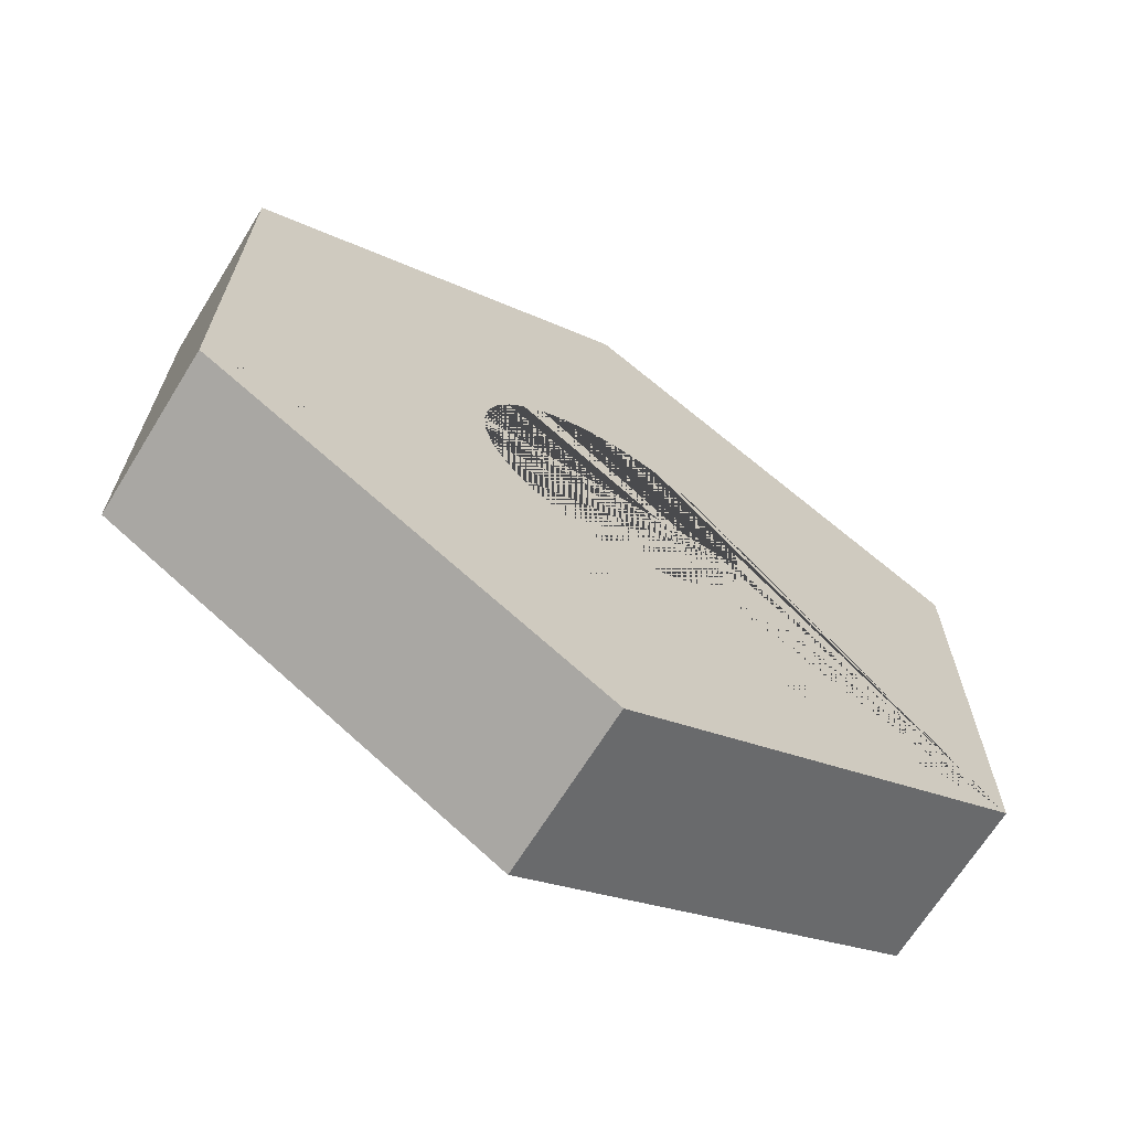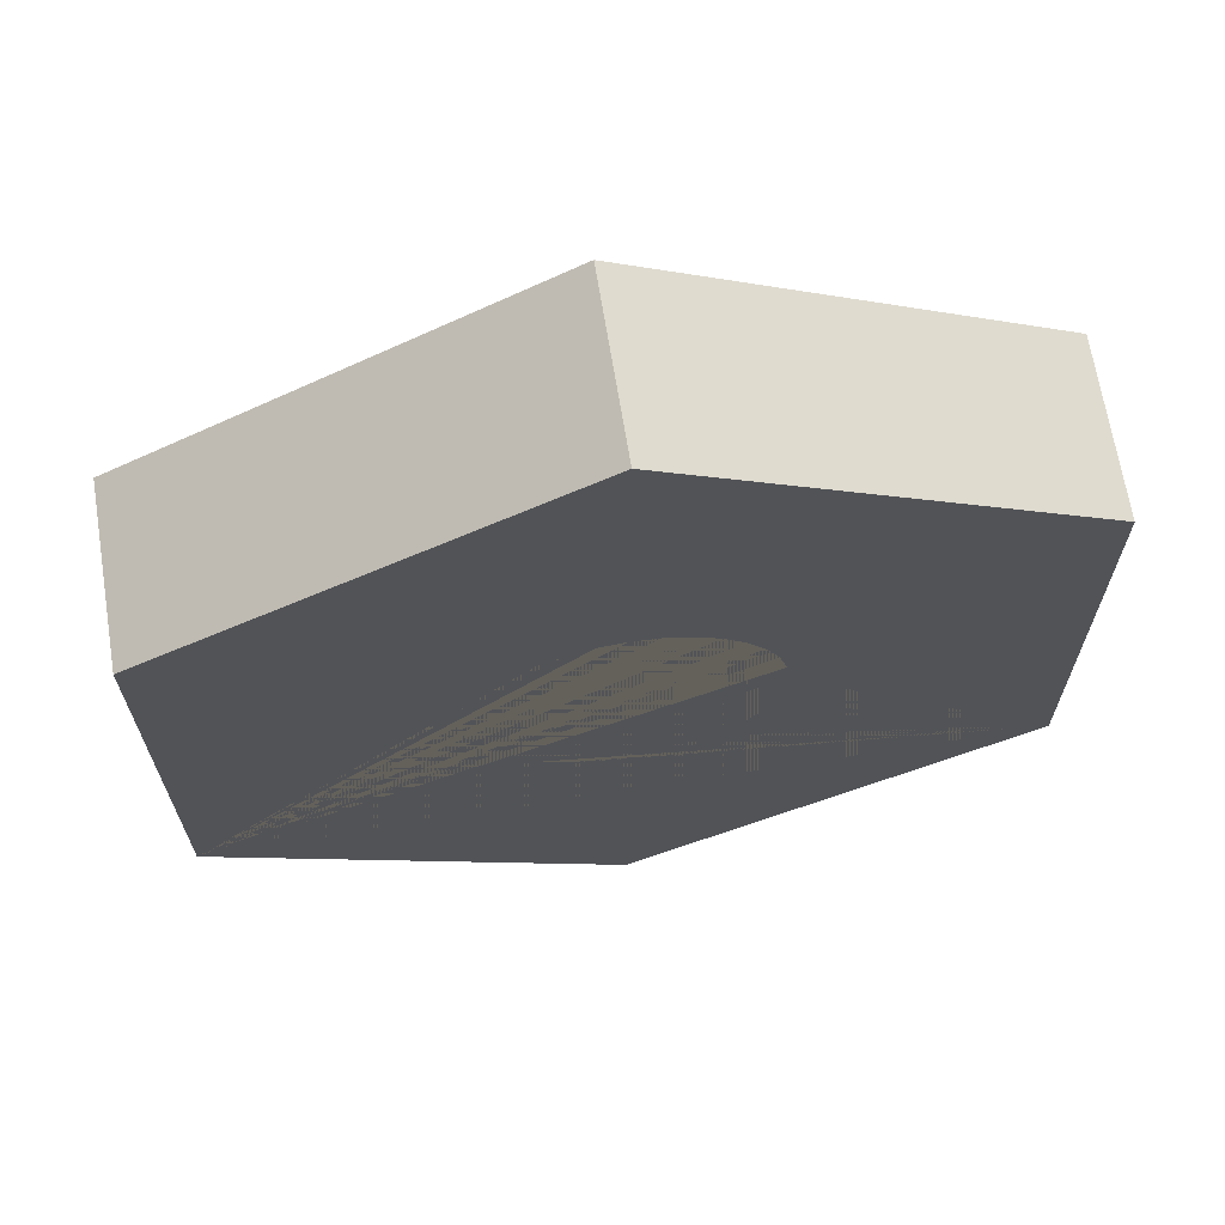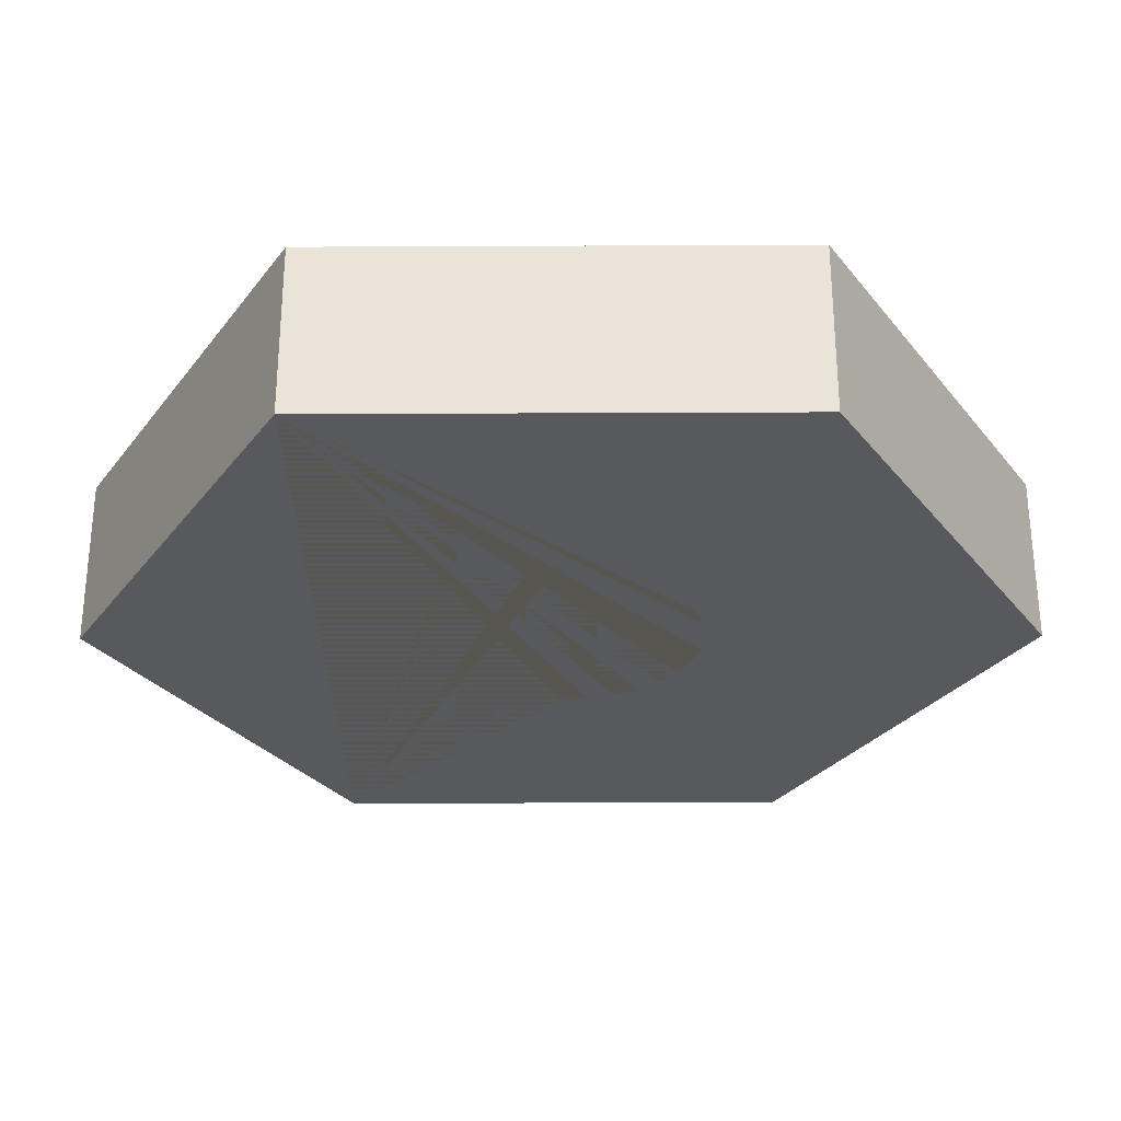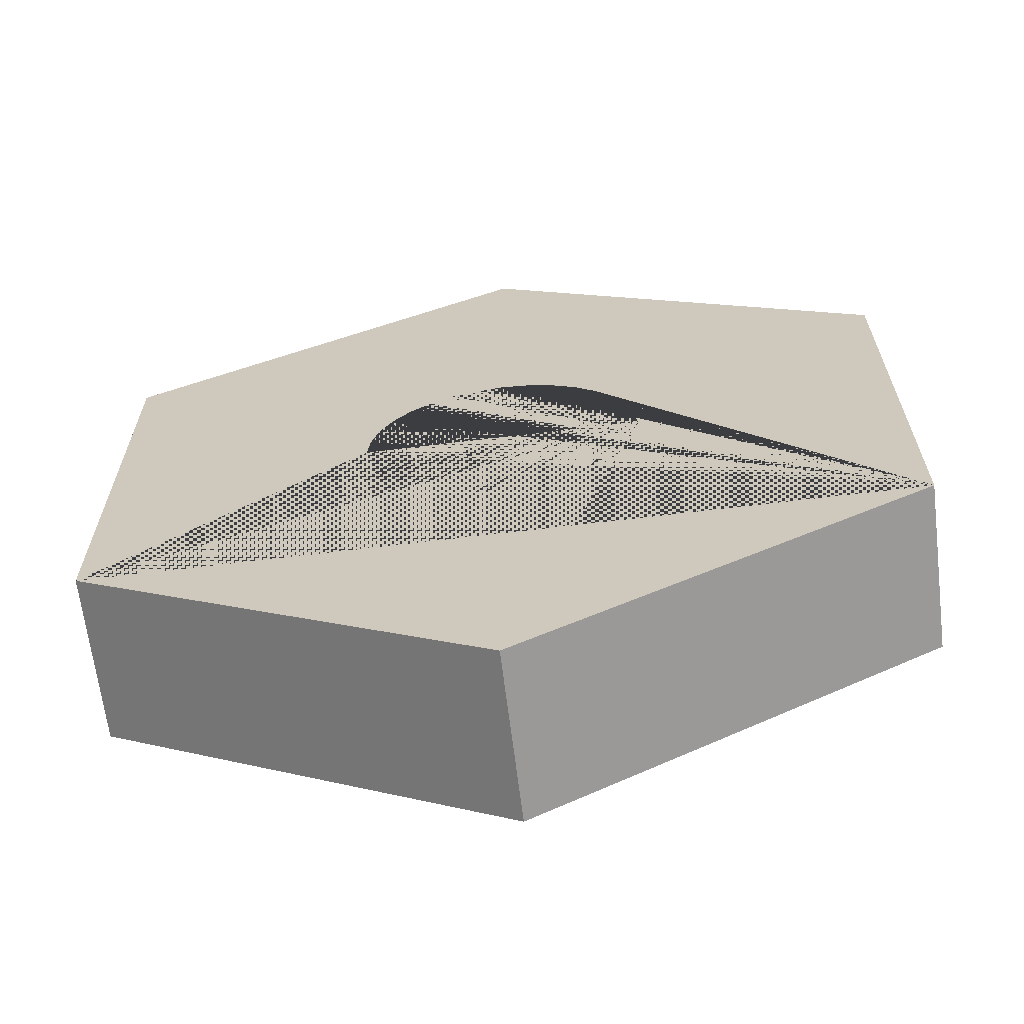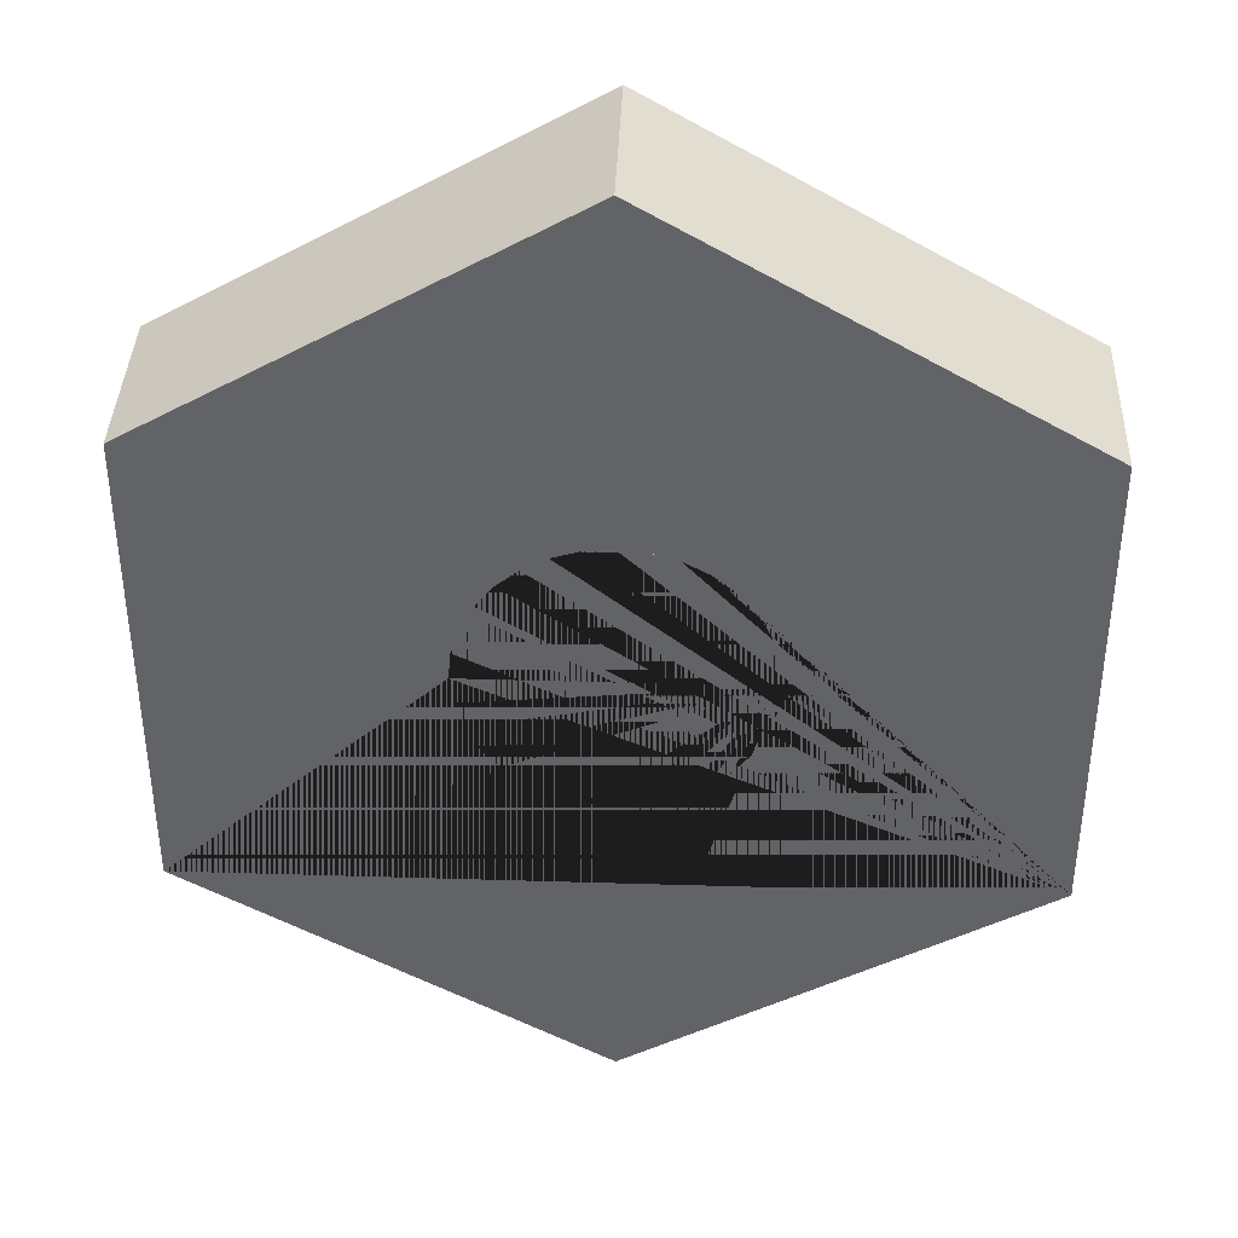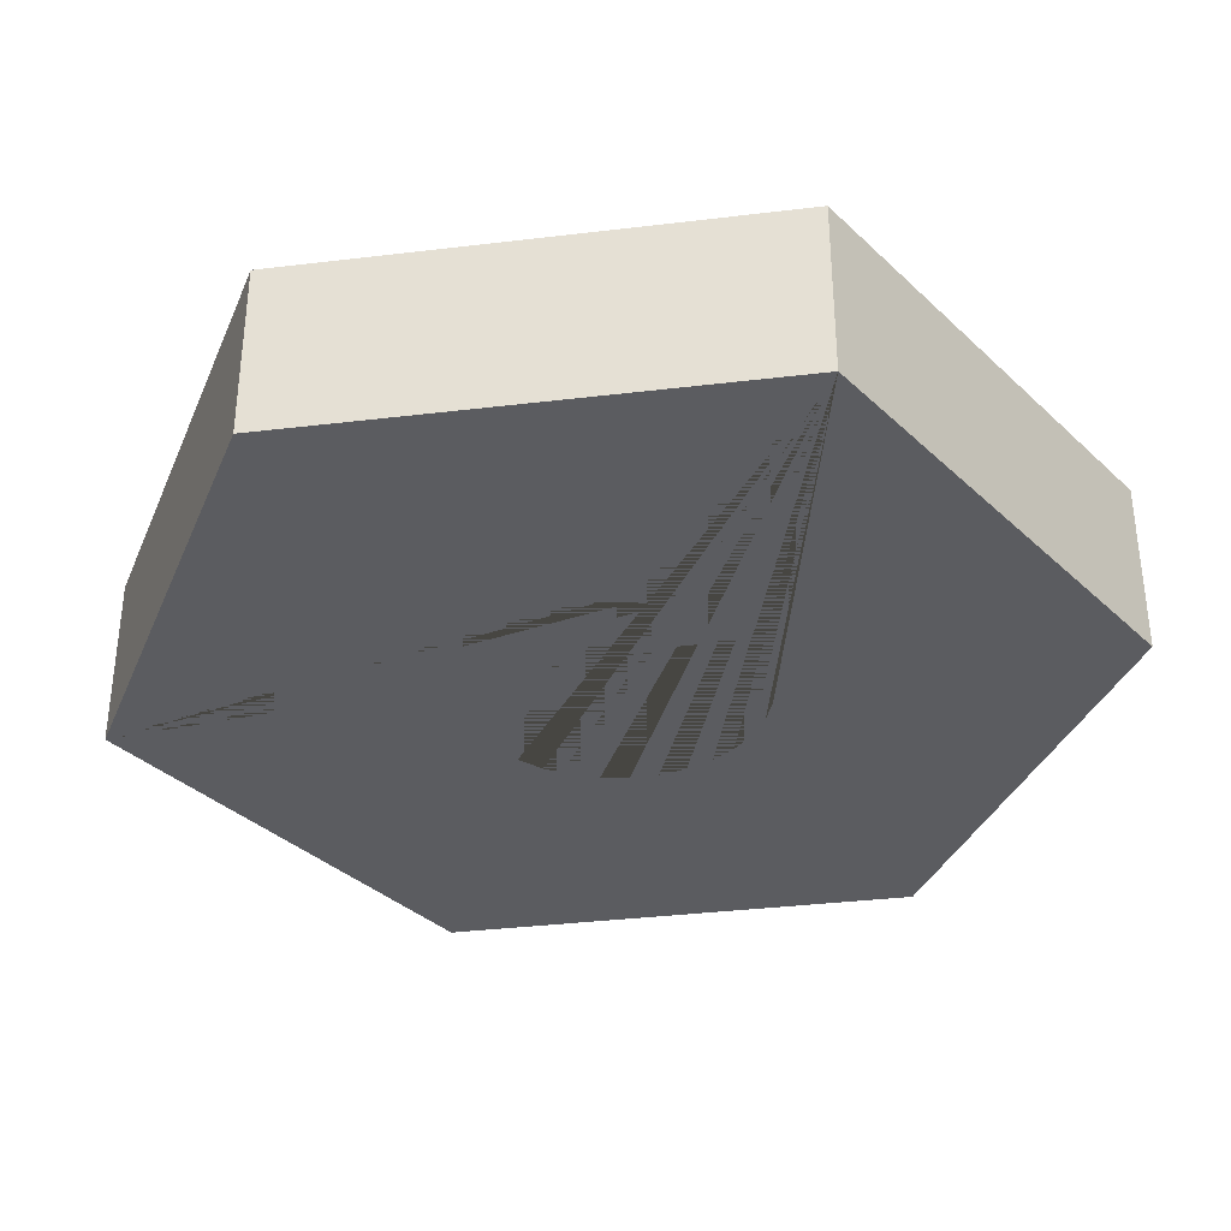
<metadata>
{"format":"obj","ext":"obj","renderer":"f3d","projection":"perspective","resolution":1024,"background":"white","views":[{"elev":-67.8,"azim":148.2,"up":"+Z"},{"elev":67.5,"azim":-9.2,"up":"+Z"},{"elev":-29.0,"azim":-89.6,"up":"+Y"},{"elev":-65.5,"azim":-173.0,"up":"+Z"},{"elev":38.8,"azim":-177.8,"up":"+Z"},{"elev":-35.3,"azim":-140.9,"up":"+Y"}]}
</metadata>
<code>
o Circle
v 0 0 -1
v -0.866 0 -0.5
v -0.866 0 0.5
v 0 0 1
v 0.866 0 0.5
v 0.866 0 -0.5
v 0 0.3641 -1
v -0.866 0.3641 -0.5
v -0.866 0.3641 0.5
v 0 0.3641 1
v 0.866 0.3641 0.5
v 0.866 0.3641 -0.5
v 0 0.3641 -1
v -0.866 0.3641 -0.5
v -0.866 0.3641 0.5
v 0 0.3641 1
v 0.866 0.3641 0.5
v 0.866 0.3641 -0.5
v 0 0.3641 -1
v -0.866 0.3641 -0.5
v -0.866 0.3641 0.5
v 0 0.3641 1
v 0.866 0.3641 0.5
v 0.866 0.3641 -0.5
v 0.2494 -0 0.1667
v 0.2494 0.3641 0.1667
v 0 -0 -0.3
v 0 0.3641 -0.3
v -0.05853 -0 -0.2942
v -0.05853 0.3641 -0.2942
v -0.1148 -0 -0.2772
v -0.1148 0.3641 -0.2772
v -0.2772 -0 0.1148
v -0.2772 0.3641 0.1148
v -0.2494 -0 0.1667
v -0.2494 0.3641 0.1667
v -0.2942 -0 0.05853
v -0.2942 0.3641 0.05853
v -0.2121 -0 0.2121
v -0.2121 0.3641 0.2121
v -0.05853 -0 0.2942
v -0.05853 0.3641 0.2942
v -0 -0 0.3
v -0 0.3641 0.3
v -0.1148 -0 0.2772
v -0.1148 0.3641 0.2772
v 0.2942 -0 -0.05853
v 0.2942 0.3641 -0.05853
v 0.1667 -0 -0.2494
v 0.1667 0.3641 -0.2494
v 0.3 -0 -0
v 0.3 0.3641 -0
v 0.2772 -0 -0.1148
v 0.2772 0.3641 -0.1148
v 0.05853 -0 0.2942
v 0.05853 0.3641 0.2942
v -0.2121 -0 -0.2121
v -0.2121 0.3641 -0.2121
v -0.1667 -0 -0.2494
v -0.1667 0.3641 -0.2494
v -0.2494 -0 -0.1667
v -0.2494 0.3641 -0.1667
v 0.2942 -0 0.05853
v 0.2942 0.3641 0.05853
v 0.1667 -0 0.2494
v 0.1667 0.3641 0.2494
v 0.2121 -0 0.2121
v 0.2121 0.3641 0.2121
v 0.2772 -0 0.1148
v 0.2772 0.3641 0.1148
v -0.3 -0 -0
v -0.3 0.3641 -0
v -0.1667 -0 0.2494
v -0.1667 0.3641 0.2494
v -0.2942 -0 -0.05853
v -0.2942 0.3641 -0.05853
v 0.2121 -0 -0.2121
v 0.2121 0.3641 -0.2121
v 0.1148 -0 0.2772
v 0.1148 0.3641 0.2772
v 0.2494 -0 -0.1667
v 0.2494 0.3641 -0.1667
v -0.2772 -0 -0.1148
v -0.2772 0.3641 -0.1148
v 0.1148 -0 -0.2772
v 0.1148 0.3641 -0.2772
v 0.05853 -0 -0.2942
v 0.05853 0.3641 -0.2942
f 2 71 37 33 35 39 73 45 41 43 55 79 65 67 25 69 63 51 6 5 4 3
f 11 12 18 17
f 6 1 7 12
f 4 5 11 10
f 2 3 9 8
f 5 6 12 11
f 3 4 10 9
f 1 2 8 7
f 18 13 19 24
f 9 10 16 15
f 7 8 14 13
f 12 7 13 18
f 10 11 17 16
f 8 9 15 14
f 20 21 22 23 24 52 64 70 26 68 66 80 56 44 42 46 74 40 36 34 38 72
f 16 17 23 22
f 14 15 21 20
f 17 18 24 23
f 15 16 22 21
f 13 14 20 19
f 63 64 52 51
f 6 51 47 53 81 77 49 85 87 27 29 31 59 57 61 83 75 71 2 1
f 67 68 26 25
f 25 26 70 69
f 75 76 72 71
f 47 48 54 53
f 51 52 48 47
f 81 82 78 77
f 27 28 30 29
f 41 42 44 43
f 61 62 84 83
f 43 44 56 55
f 29 30 32 31
f 77 78 50 49
f 73 74 46 45
f 49 50 86 85
f 65 66 68 67
f 59 60 58 57
f 83 84 76 75
f 79 80 66 65
f 39 40 74 73
f 33 34 36 35
f 87 88 28 27
f 53 54 82 81
f 72 76 84 62 58 60 32 30 28 88 86 50 78 82 54 48 52 24 19 20
f 71 72 38 37
f 69 70 64 63
f 45 46 42 41
f 31 32 60 59
f 85 86 88 87
f 55 56 80 79
f 37 38 34 33
f 57 58 62 61
f 35 36 40 39

</code>
